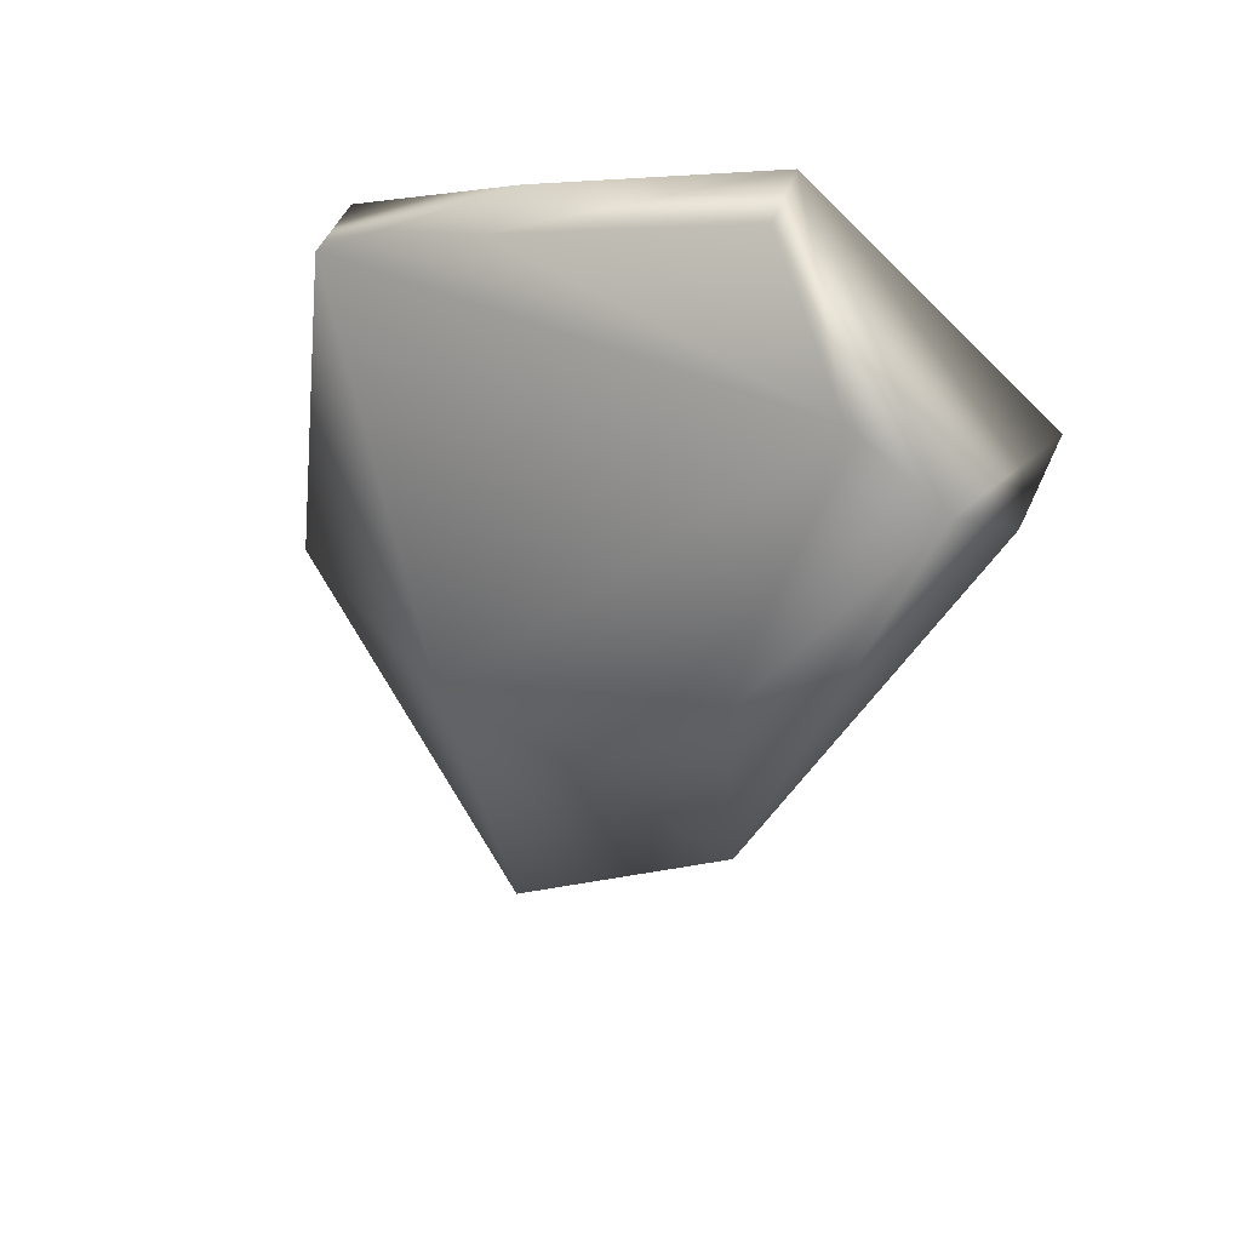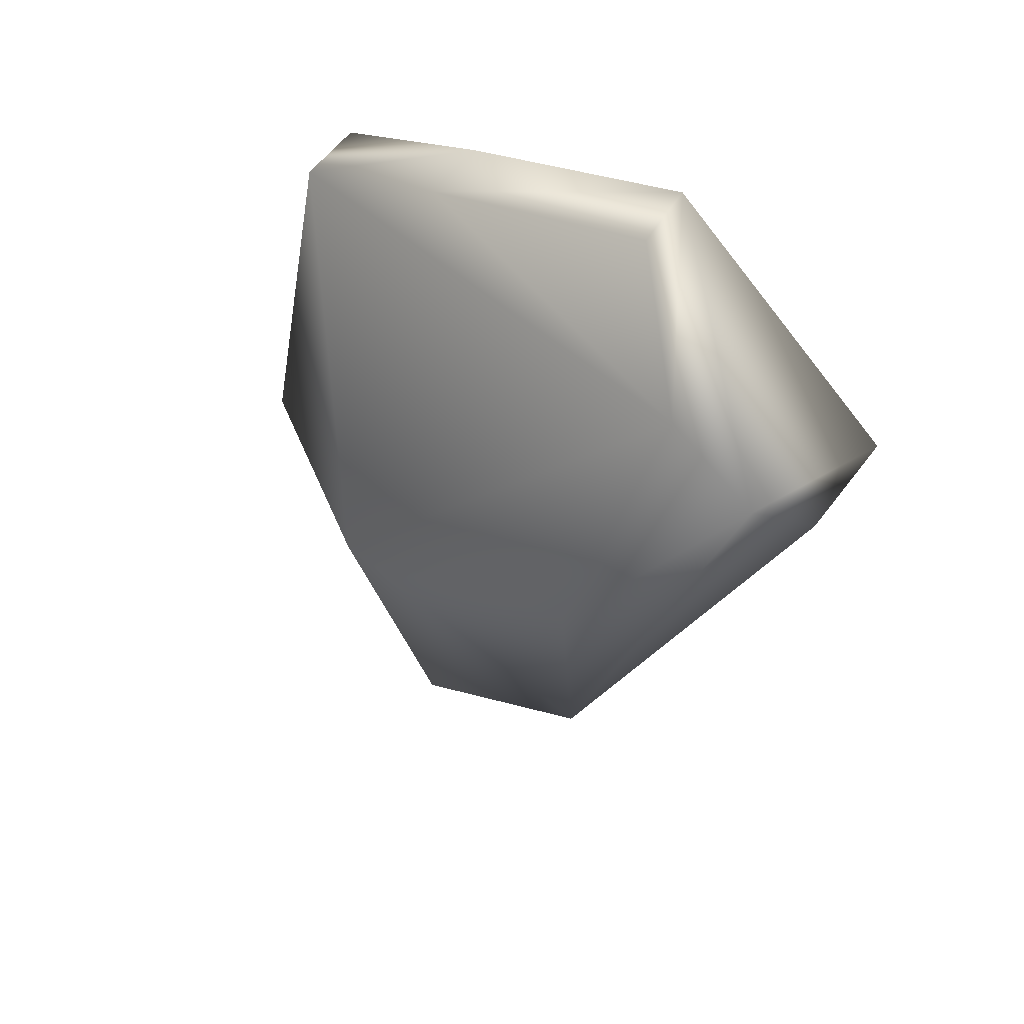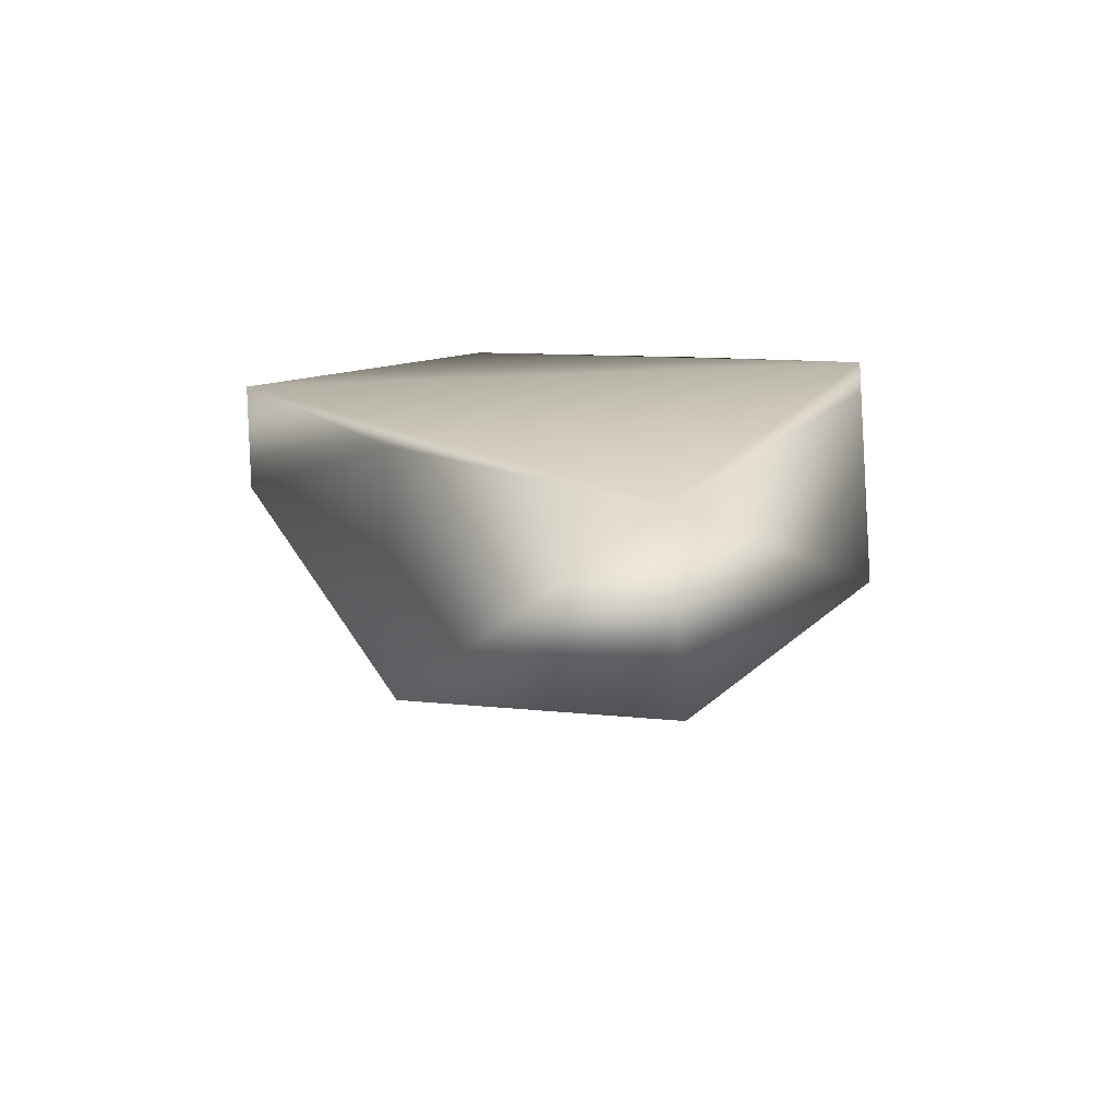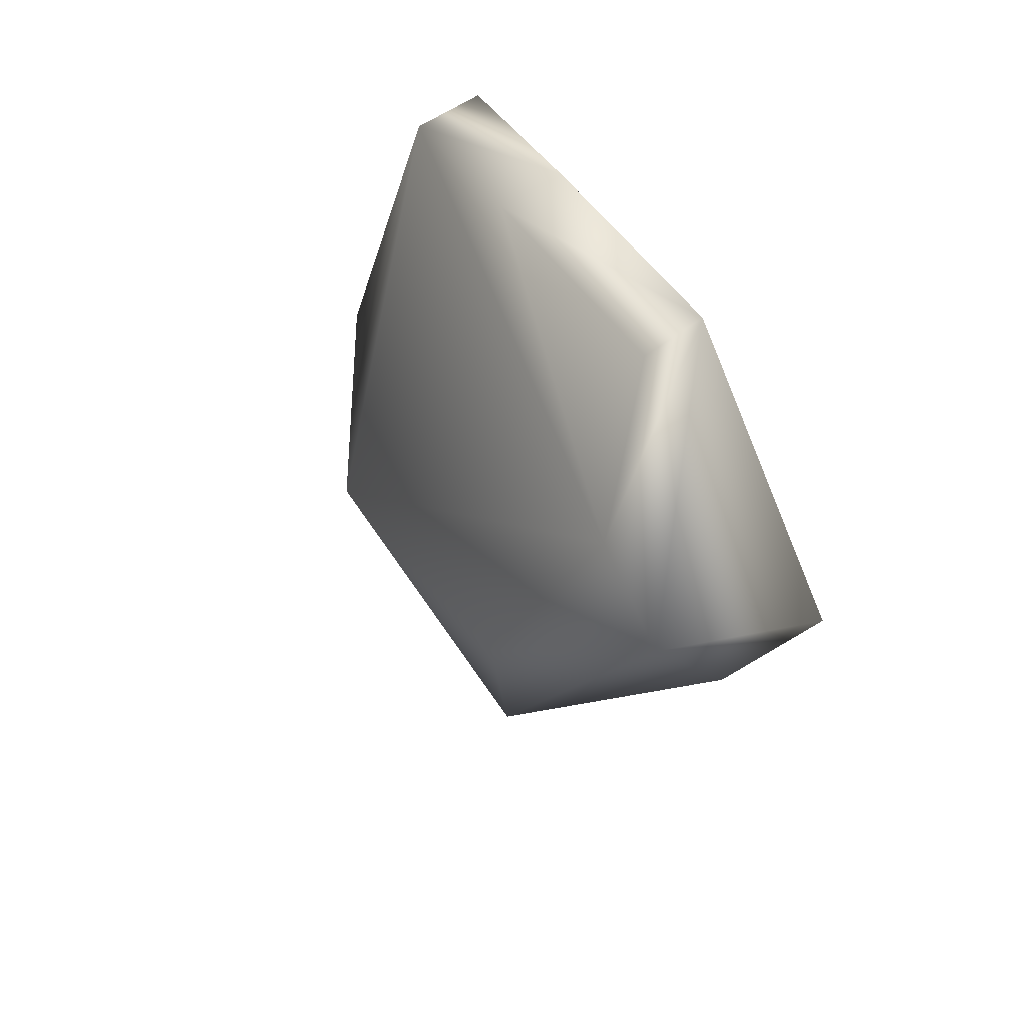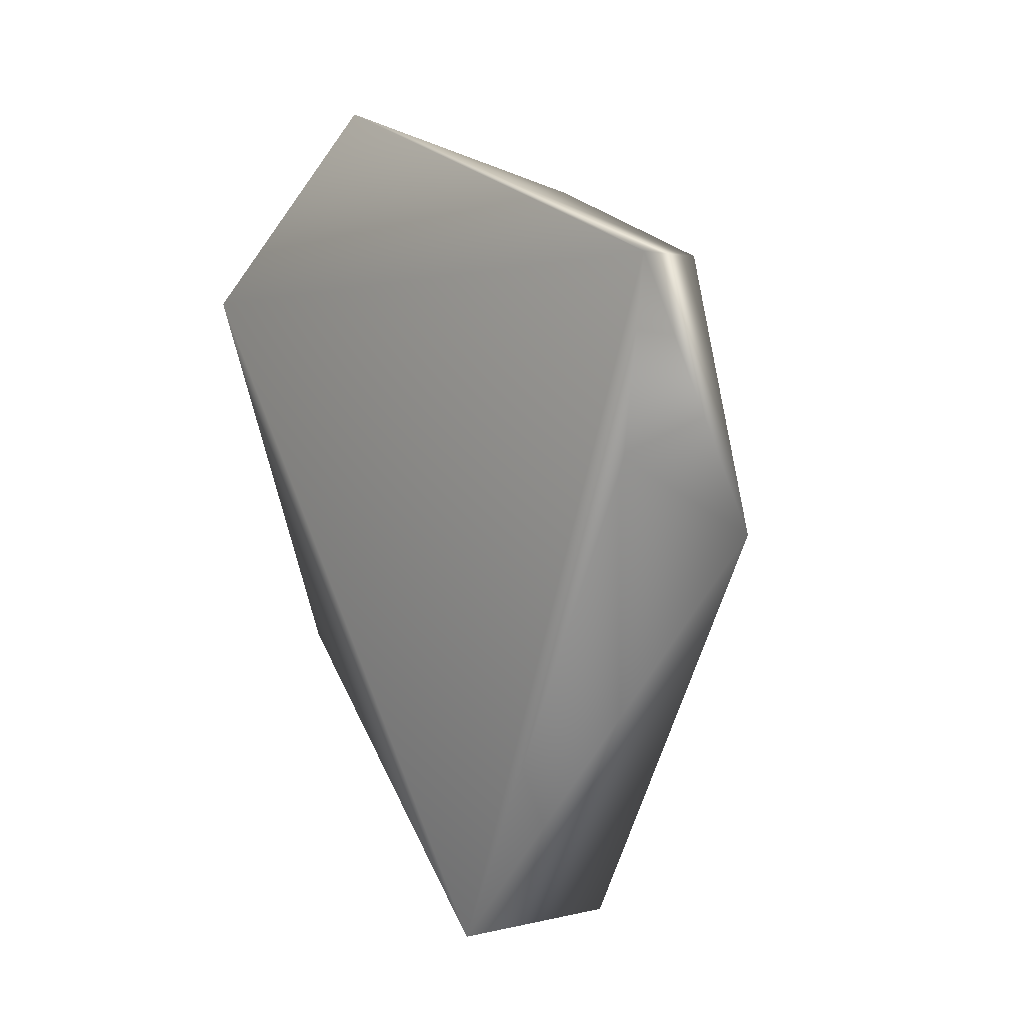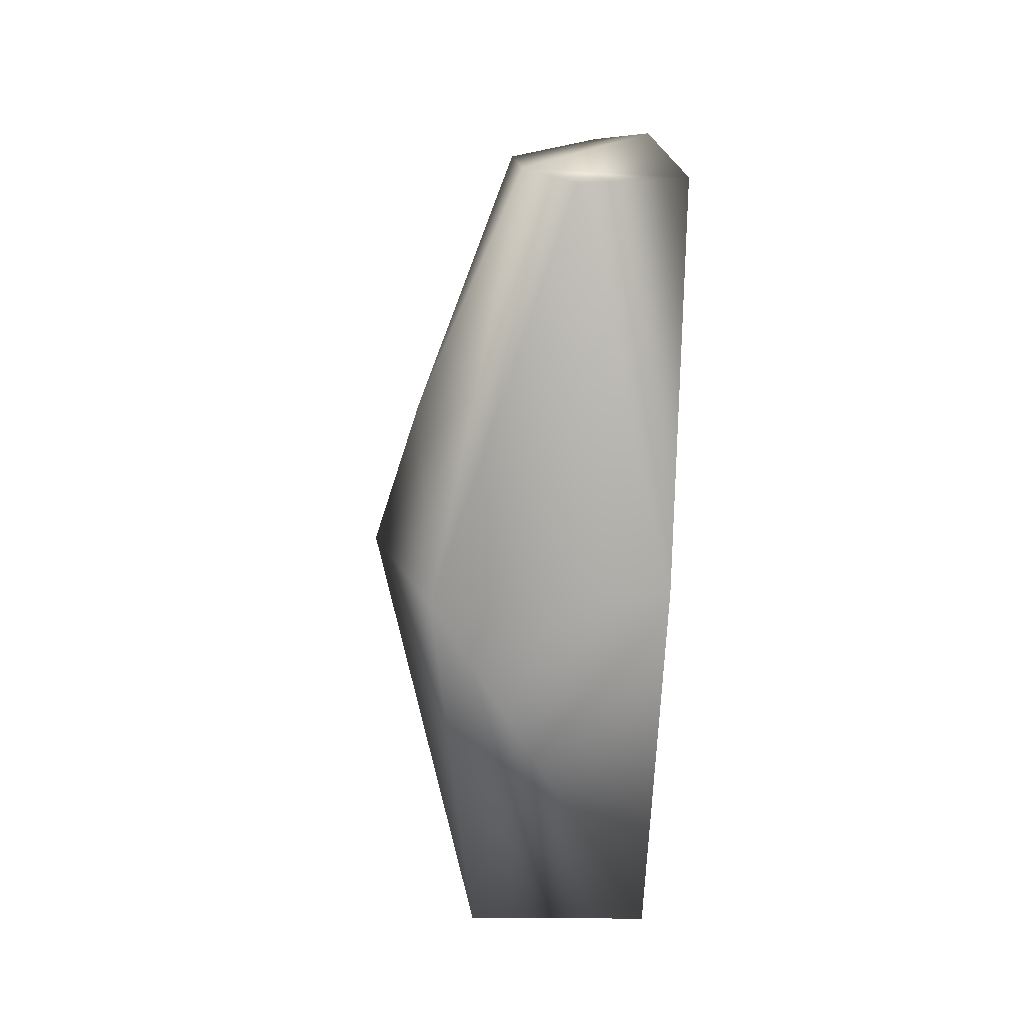
<metadata>
{"format":"obj","ext":"obj","renderer":"f3d","projection":"perspective","resolution":1024,"background":"white","views":[{"elev":46.7,"azim":115.0,"up":"+Z"},{"elev":54.0,"azim":128.0,"up":"+Z"},{"elev":-76.0,"azim":-88.0,"up":"+Z"},{"elev":65.1,"azim":150.8,"up":"+Z"},{"elev":2.9,"azim":-42.7,"up":"+Z"},{"elev":-19.2,"azim":175.4,"up":"+Z"}]}
</metadata>
<code>
v -0.7791 -0.07555 3.842
v -0.9736 -0.6513 1.188
v -0.9736 -1.428 3.344
v -0.4016 -0.6885 1.188
v -0.6245 0.7007 3.239
v -0.4098 -1.345 2.494
v -0.9736 0.6977 3.274
v -0.2132 0.1304 2.043
v -0.9736 -1.351 2.742
v -0.7438 -1.414 3.342
v -0.9736 -0.0846 3.88
v -0.9736 0.1292 2.104
v -0.04513 -0.7096 2.543
v -0.4688 0.5646 3.36
v -0.7551 -0.8764 3.57
v -0.4585 0.2693 3.565
v -0.1651 0.1101 2.724
v -0.9736 -0.8777 3.584
g
f 6 2 4
f 7 2 3
f 8 4 2
f 9 6 3
f 9 3 2
f 9 2 6
f 10 3 6
f 11 7 3
f 12 7 5
f 12 5 8
f 12 8 2
f 12 2 7
f 13 6 4
f 13 4 8
f 13 10 6
f 14 5 7
f 14 7 11
f 14 8 5
f 15 1 11
f 16 14 11
f 16 11 1
f 16 1 15
f 16 15 10
f 16 10 13
f 17 13 8
f 17 8 14
f 17 16 13
f 17 14 16
f 18 15 11
f 18 11 3
f 18 3 10
f 18 10 15

</code>
